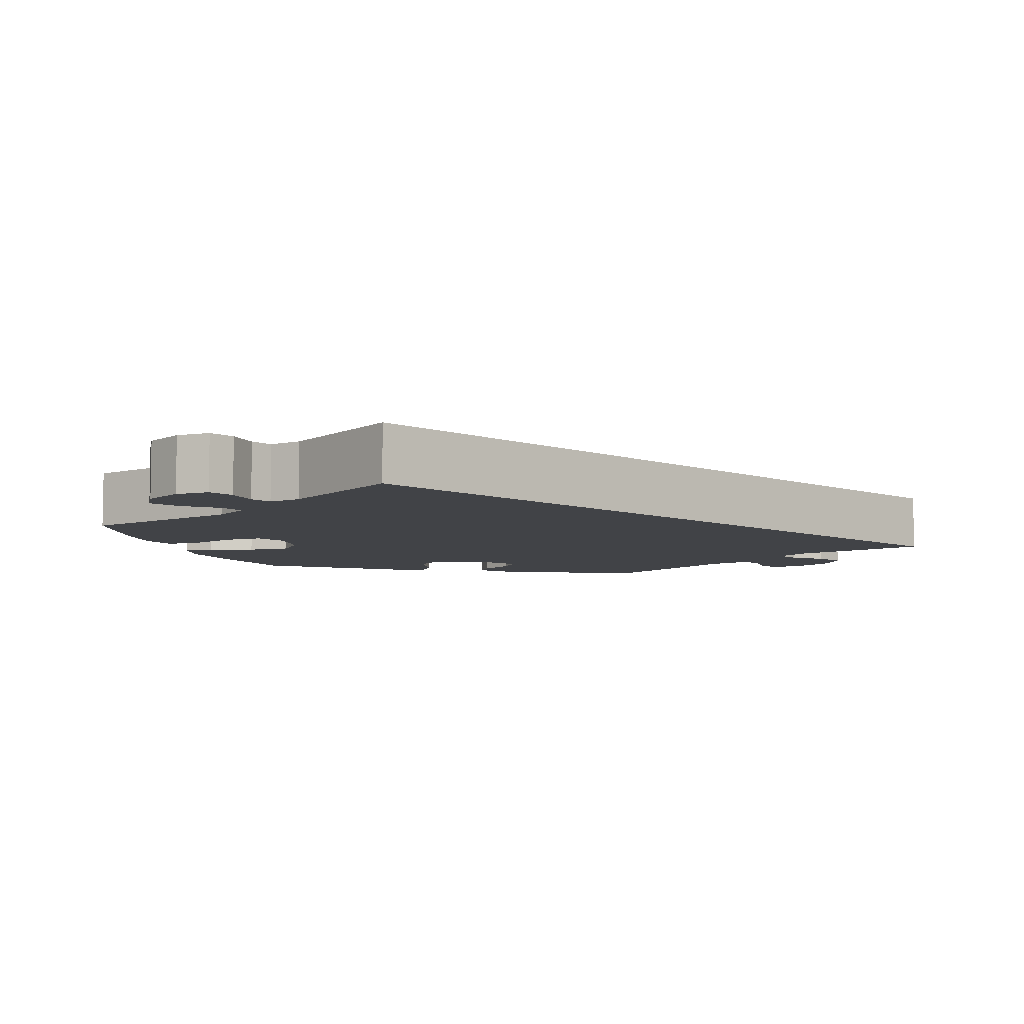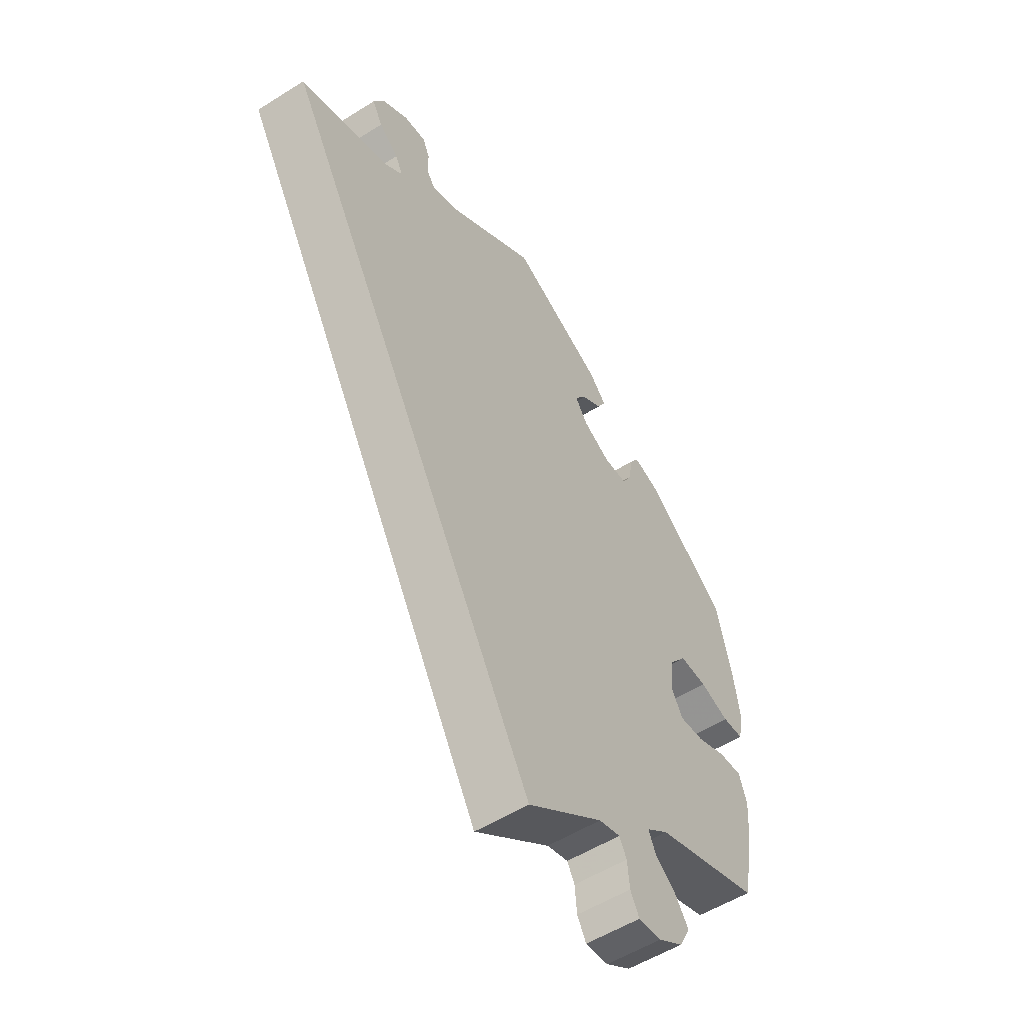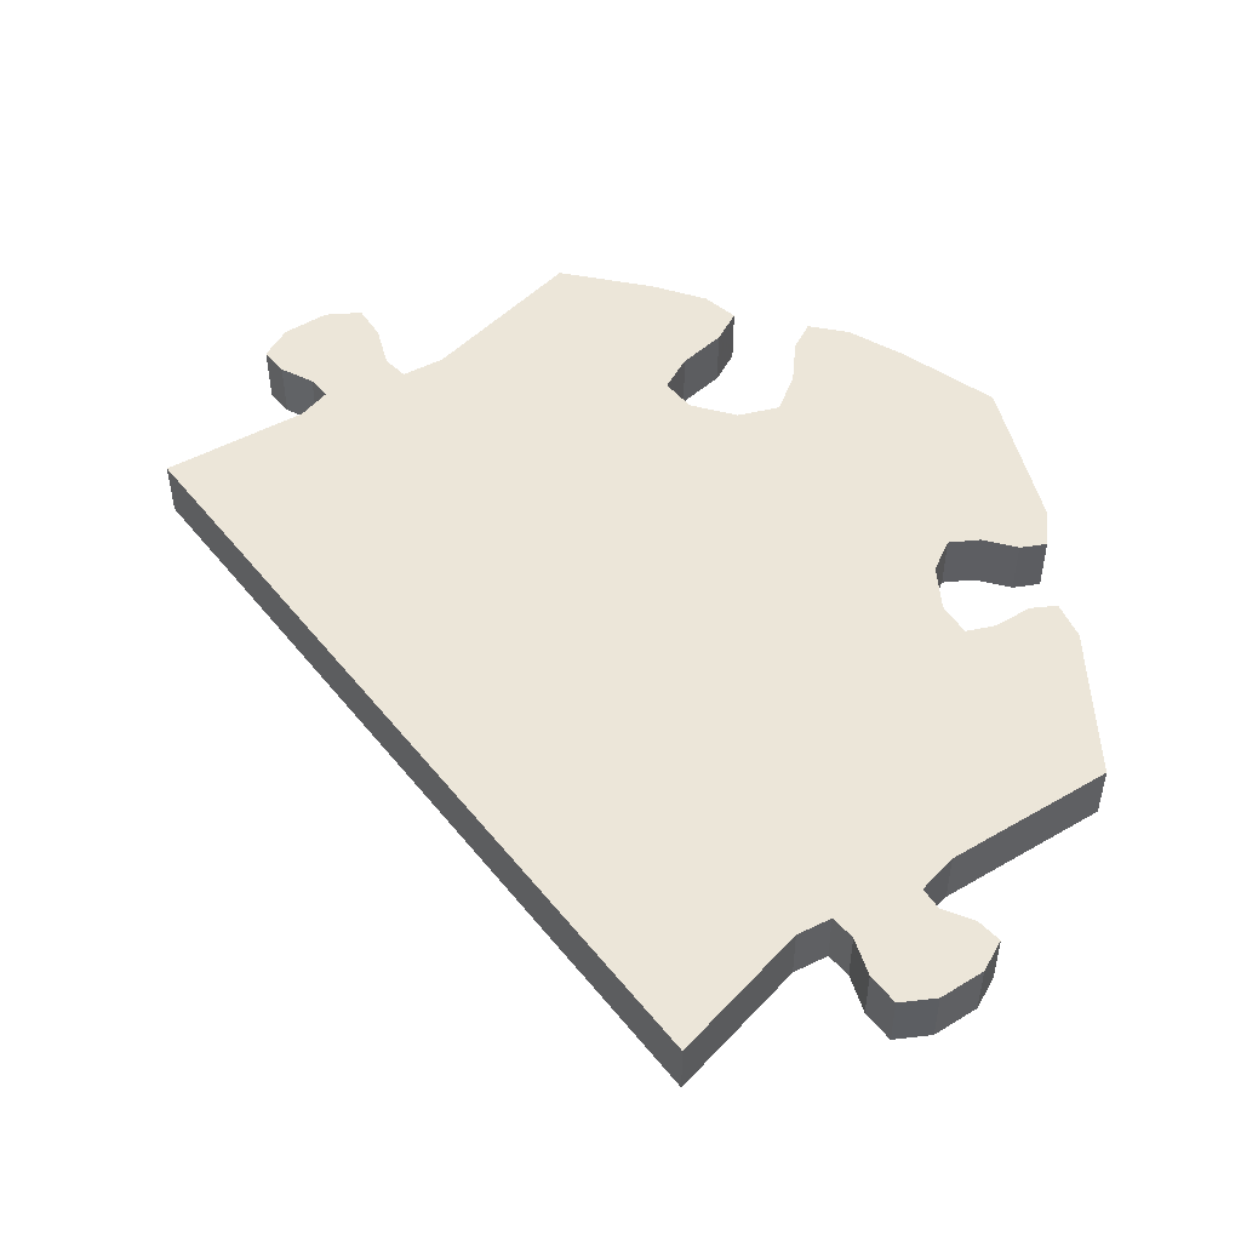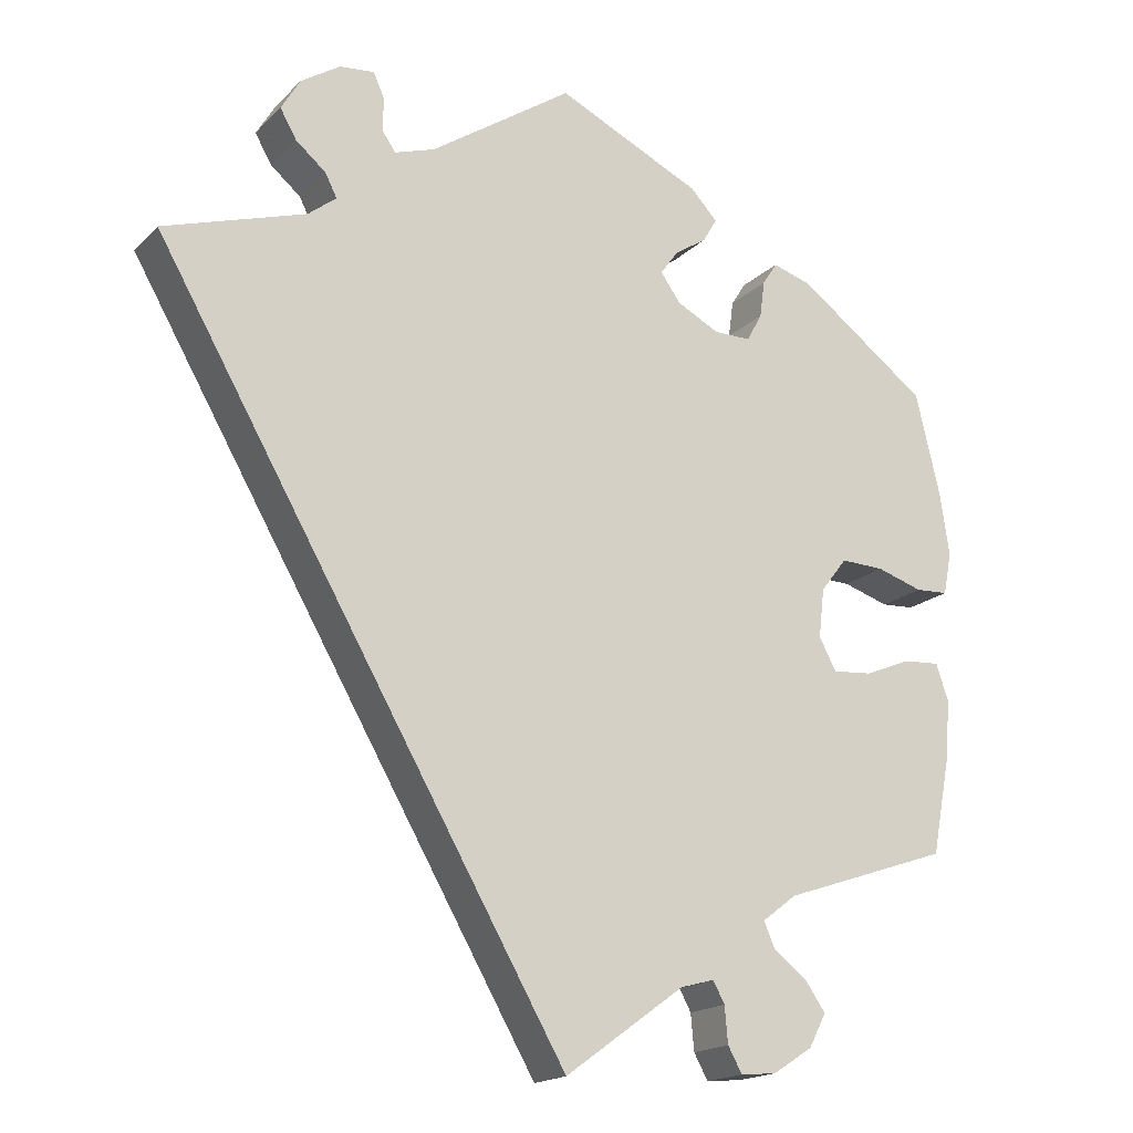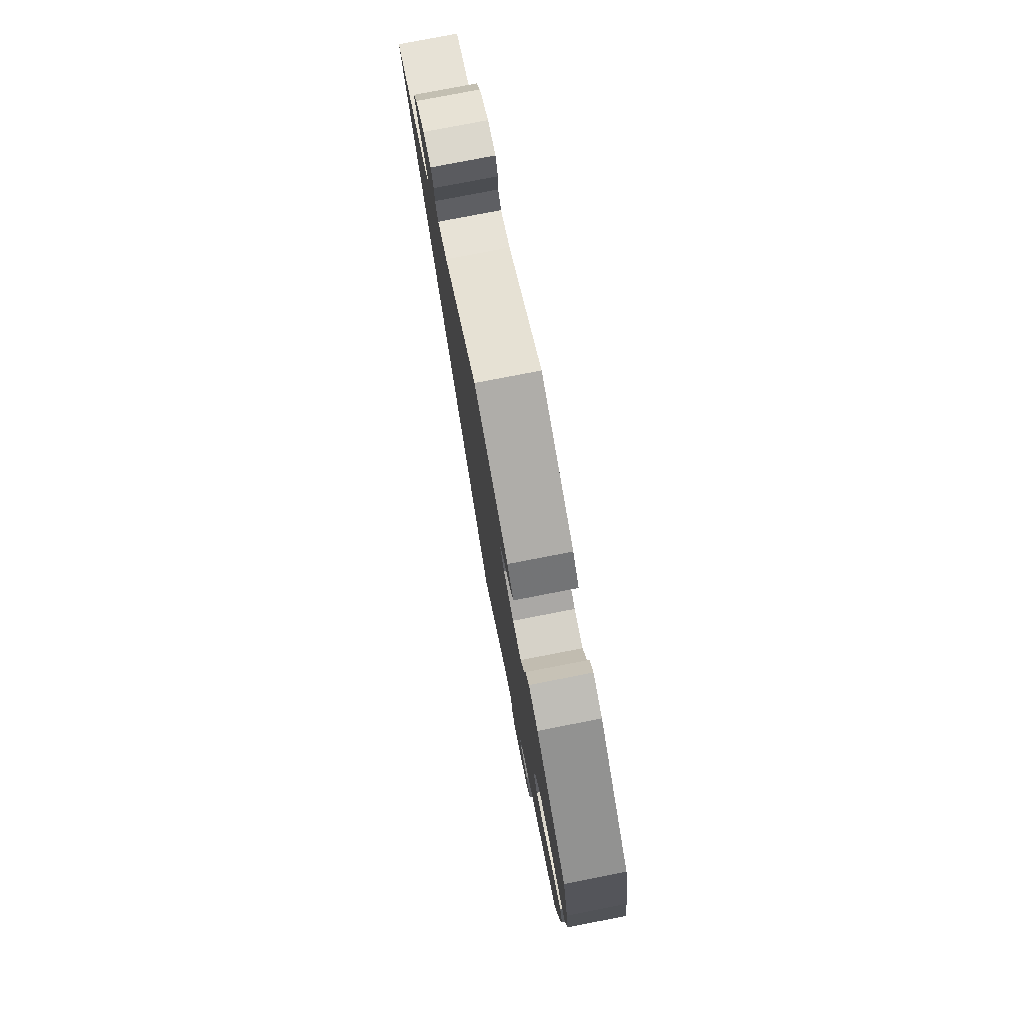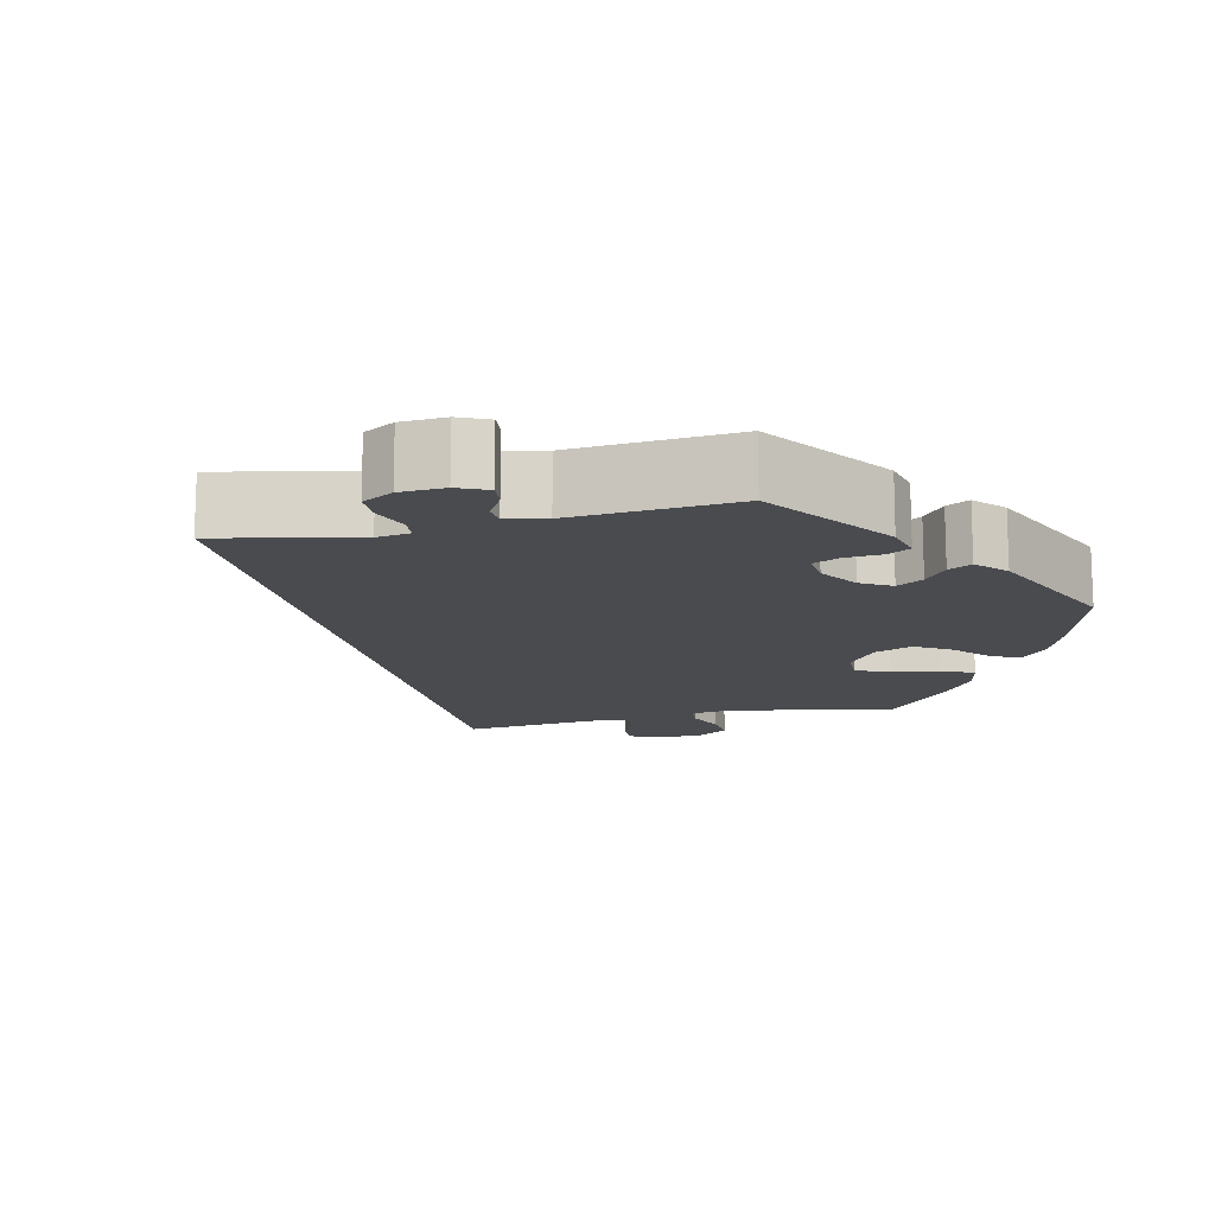
<metadata>
{"format":"obj","ext":"obj","renderer":"f3d","projection":"perspective","resolution":1024,"background":"white","views":[{"elev":-6.9,"azim":-163.3,"up":"+Y"},{"elev":-54.3,"azim":-56.3,"up":"+Z"},{"elev":49.3,"azim":-66.9,"up":"+Y"},{"elev":-17.8,"azim":-29.5,"up":"+Z"},{"elev":78.2,"azim":79.0,"up":"+Z"},{"elev":-14.1,"azim":-16.6,"up":"+Y"}]}
</metadata>
<code>
v -0.501 0.07 0.289
v -0.328 0.07 0.344
v -0.294 0.07 0.371
v -0.308 0.07 0.399
v -0.345 0.07 0.43
v -0.365 0.07 0.465
v -0.342 0.07 0.504
v -0.294 0.07 0.535
v -0.252 0.07 0.539
v -0.239 0.07 0.51
v -0.239 0.07 0.468
v -0.223 0.07 0.445
v -0.174 0.07 0.461
v -0.001 0.07 0.578
v 0.175 0.07 0.495
v 0.208 0.07 0.46
v 0.191 0.07 0.431
v 0.152 0.07 0.405
v 0.13 0.07 0.375
v 0.154 0.07 0.341
v 0.206 0.07 0.314
v 0.251 0.07 0.314
v 0.27 0.07 0.348
v 0.276 0.07 0.393
v 0.294 0.07 0.421
v 0.342 0.07 0.406
v 0.5 0.07 0.289
v 0.53 0.07 0.163
v 0.541 0.07 0.088
v 0.531 0.07 0.037
v 0.491 0.07 0.035
v 0.435 0.07 0.053
v 0.382 0.07 0.055
v 0.35 0.07 0.014
v 0.343 0.07 -0.046
v 0.364 0.07 -0.085
v 0.412 0.07 -0.081
v 0.468 0.07 -0.058
v 0.513 0.07 -0.055
v 0.528 0.07 -0.099
v 0.523 0.07 -0.169
v 0.5 0.07 -0.289
v 0.297 0.07 -0.358
v 0.255 0.07 -0.39
v 0.268 0.07 -0.42
v 0.309 0.07 -0.452
v 0.334 0.07 -0.488
v 0.313 0.07 -0.528
v 0.265 0.07 -0.559
v 0.221 0.07 -0.563
v 0.204 0.07 -0.532
v 0.2 0.07 -0.488
v 0.186 0.07 -0.462
v 0.145 0.07 -0.473
v 0 0.07 -0.578
v -0.501 0 0.289
v -0.328 0 0.344
v -0.294 0 0.371
v -0.308 0 0.399
v -0.345 0 0.43
v -0.365 0 0.465
v -0.342 0 0.504
v -0.294 0 0.535
v -0.252 0 0.539
v -0.239 0 0.51
v -0.239 0 0.468
v -0.223 0 0.445
v -0.174 0 0.461
v -0.001 0 0.578
v 0.175 0 0.495
v 0.208 0 0.46
v 0.191 0 0.431
v 0.152 0 0.405
v 0.13 0 0.375
v 0.154 0 0.341
v 0.206 0 0.314
v 0.251 0 0.314
v 0.27 0 0.348
v 0.276 0 0.393
v 0.294 0 0.421
v 0.342 0 0.406
v 0.5 0 0.289
v 0.53 0 0.163
v 0.541 0 0.088
v 0.531 0 0.037
v 0.491 0 0.035
v 0.435 0 0.053
v 0.382 0 0.055
v 0.35 0 0.014
v 0.343 0 -0.046
v 0.364 0 -0.085
v 0.412 0 -0.081
v 0.468 0 -0.058
v 0.513 0 -0.055
v 0.528 0 -0.099
v 0.523 0 -0.169
v 0.5 0 -0.289
v 0.297 0 -0.358
v 0.255 0 -0.39
v 0.268 0 -0.42
v 0.309 0 -0.452
v 0.334 0 -0.488
v 0.313 0 -0.528
v 0.265 0 -0.559
v 0.221 0 -0.563
v 0.204 0 -0.532
v 0.2 0 -0.488
v 0.186 0 -0.462
v 0.145 0 -0.473
v 0 0 -0.578
f 54 55 1 2
f 53 54 2 3
f 49 50 51 52
f 49 52 53
f 45 46 47 48
f 44 45 48 49
f 40 41 42 43
f 40 43 44
f 37 38 39 40
f 36 37 40 44
f 35 36 44
f 34 35 44
f 29 30 31 32
f 29 32 33
f 28 29 33
f 27 28 33
f 26 27 33 34
f 23 24 25 26
f 22 23 26 34
f 15 16 17 18
f 13 14 15 18
f 12 13 18 19
f 8 9 10 11
f 8 11 12
f 7 8 12
f 4 5 6 7
f 4 7 12
f 44 49 53 3
f 21 22 34 44
f 20 21 44 3
f 12 19 20
f 3 4 12 20
f 57 56 110 109
f 58 57 109 108
f 107 106 105 104
f 108 107 104
f 103 102 101 100
f 104 103 100 99
f 98 97 96 95
f 99 98 95
f 95 94 93 92
f 99 95 92 91
f 99 91 90
f 99 90 89
f 87 86 85 84
f 88 87 84
f 88 84 83
f 88 83 82
f 89 88 82 81
f 81 80 79 78
f 89 81 78 77
f 73 72 71 70
f 73 70 69 68
f 74 73 68 67
f 66 65 64 63
f 67 66 63
f 67 63 62
f 62 61 60 59
f 67 62 59
f 58 108 104 99
f 99 89 77 76
f 58 99 76 75
f 75 74 67
f 75 67 59 58
f 1 56 57 2
f 2 57 58 3
f 3 58 59 4
f 4 59 60 5
f 5 60 61 6
f 6 61 62 7
f 7 62 63 8
f 8 63 64 9
f 9 64 65 10
f 10 65 66 11
f 11 66 67 12
f 12 67 68 13
f 13 68 69 14
f 14 69 70 15
f 15 70 71 16
f 16 71 72 17
f 17 72 73 18
f 18 73 74 19
f 19 74 75 20
f 20 75 76 21
f 21 76 77 22
f 22 77 78 23
f 23 78 79 24
f 24 79 80 25
f 25 80 81 26
f 26 81 82 27
f 27 82 83 28
f 28 83 84 29
f 29 84 85 30
f 30 85 86 31
f 31 86 87 32
f 32 87 88 33
f 33 88 89 34
f 34 89 90 35
f 35 90 91 36
f 36 91 92 37
f 37 92 93 38
f 38 93 94 39
f 39 94 95 40
f 40 95 96 41
f 41 96 97 42
f 42 97 98 43
f 43 98 99 44
f 44 99 100 45
f 45 100 101 46
f 46 101 102 47
f 47 102 103 48
f 48 103 104 49
f 49 104 105 50
f 50 105 106 51
f 51 106 107 52
f 52 107 108 53
f 53 108 109 54
f 54 109 110 55
f 55 110 56 1

</code>
